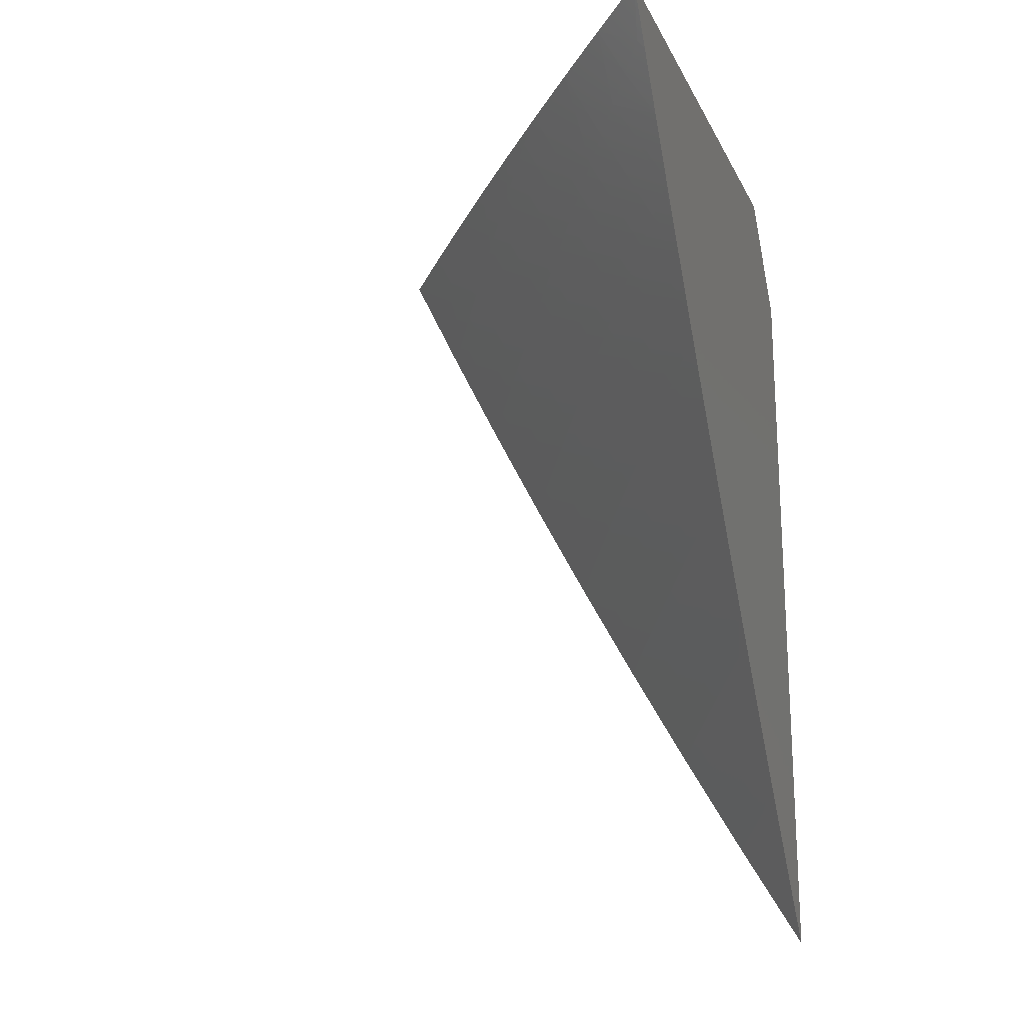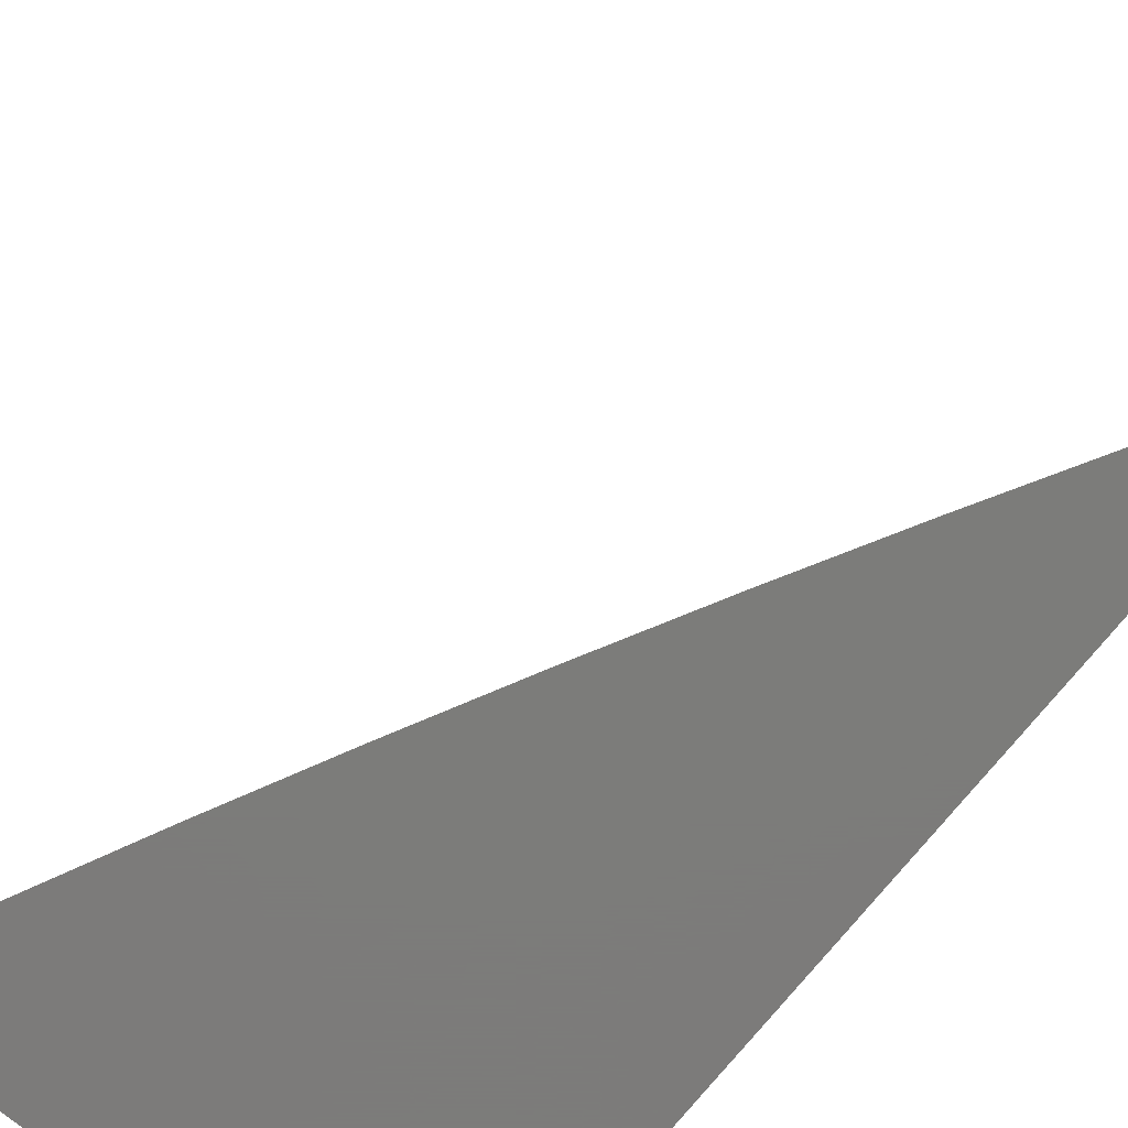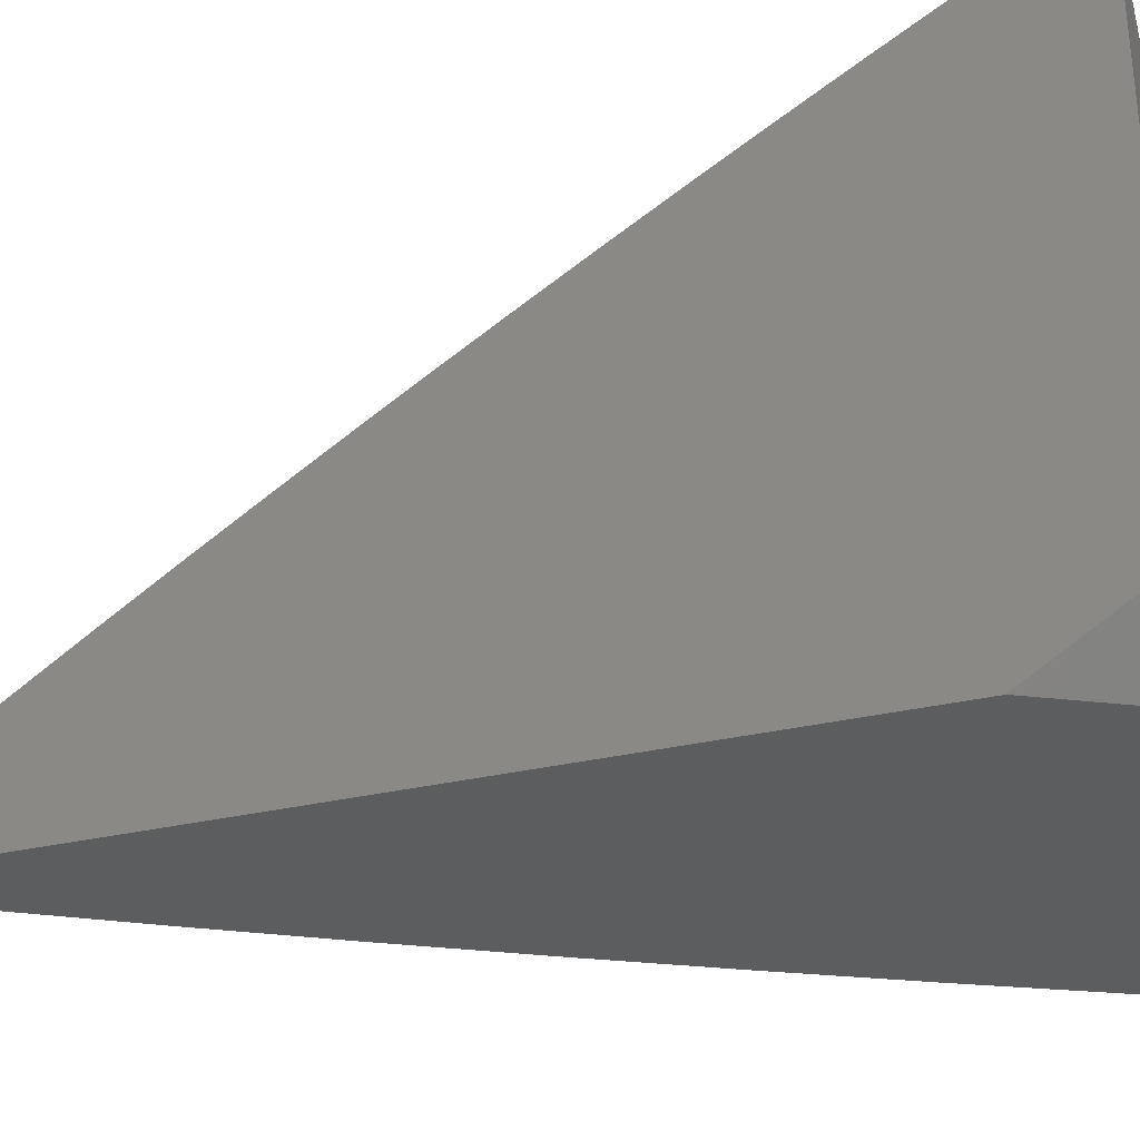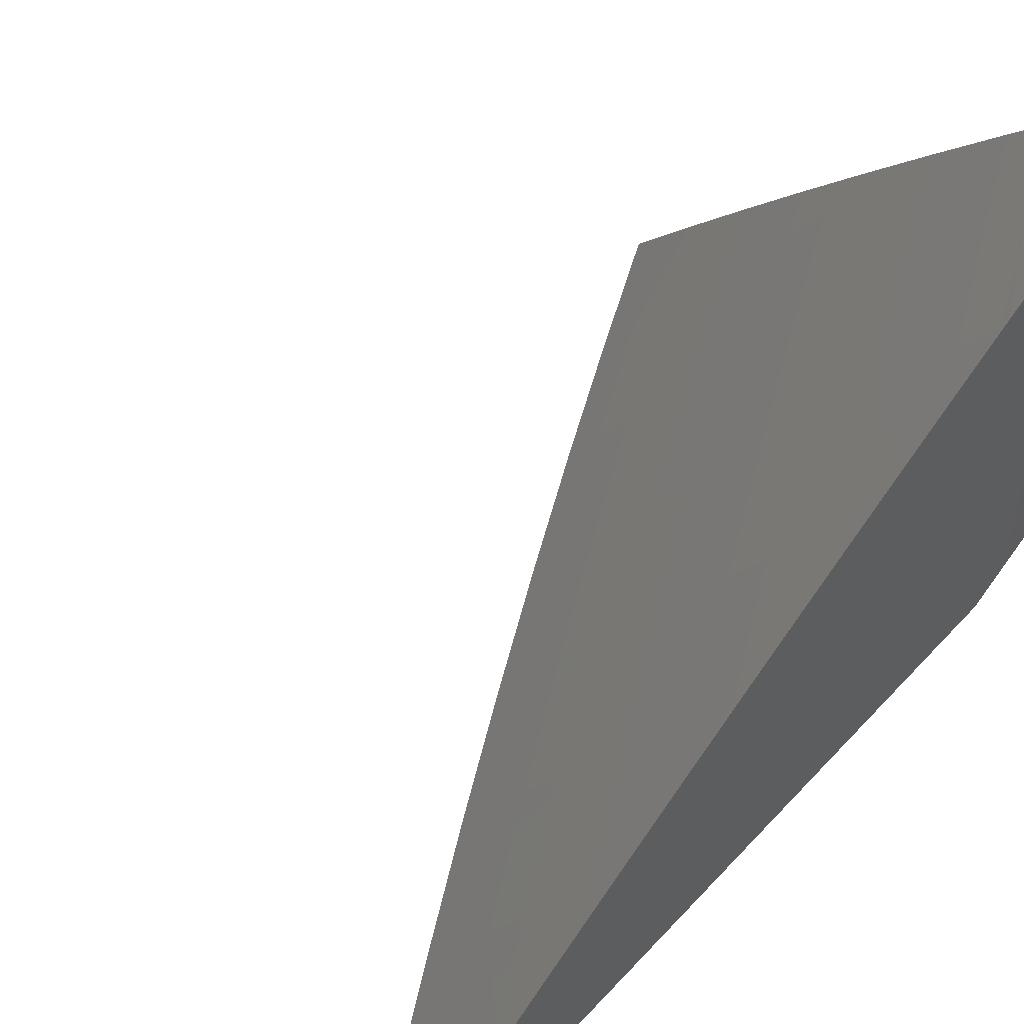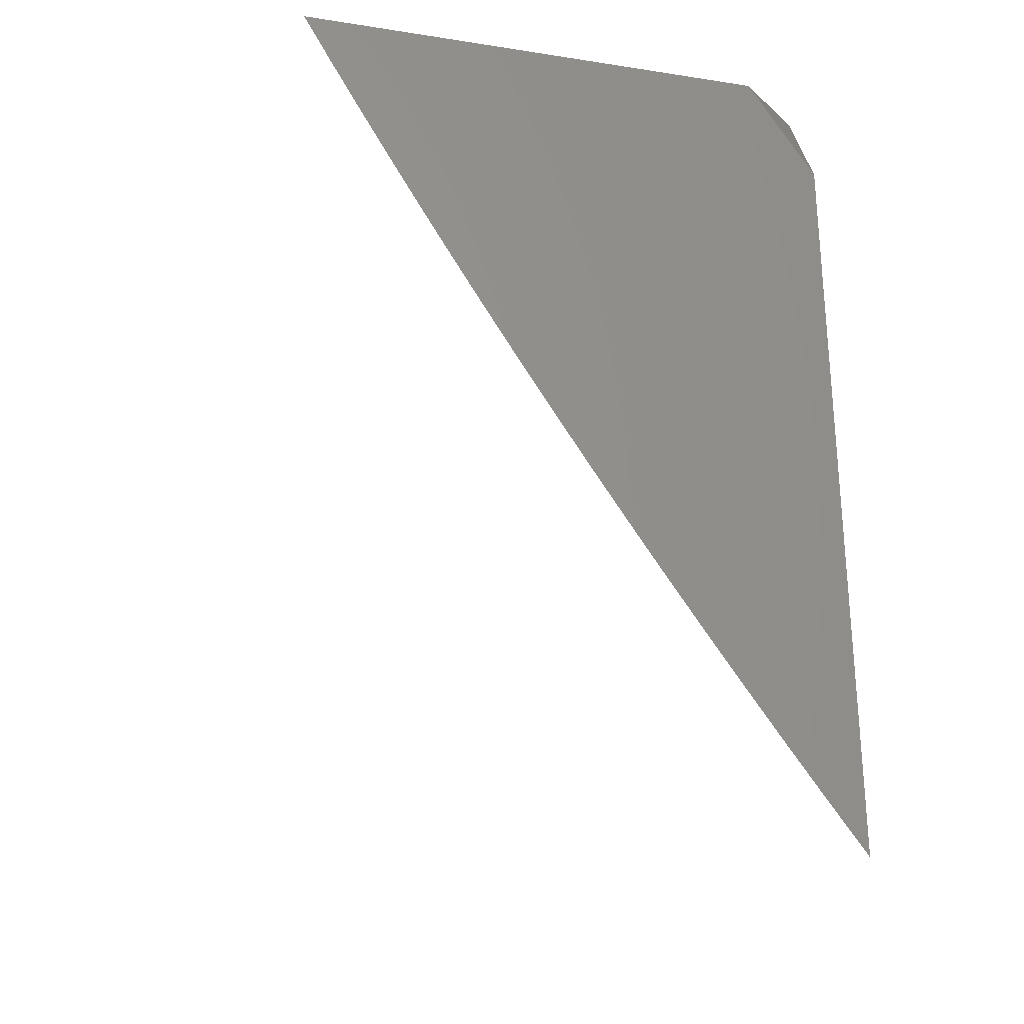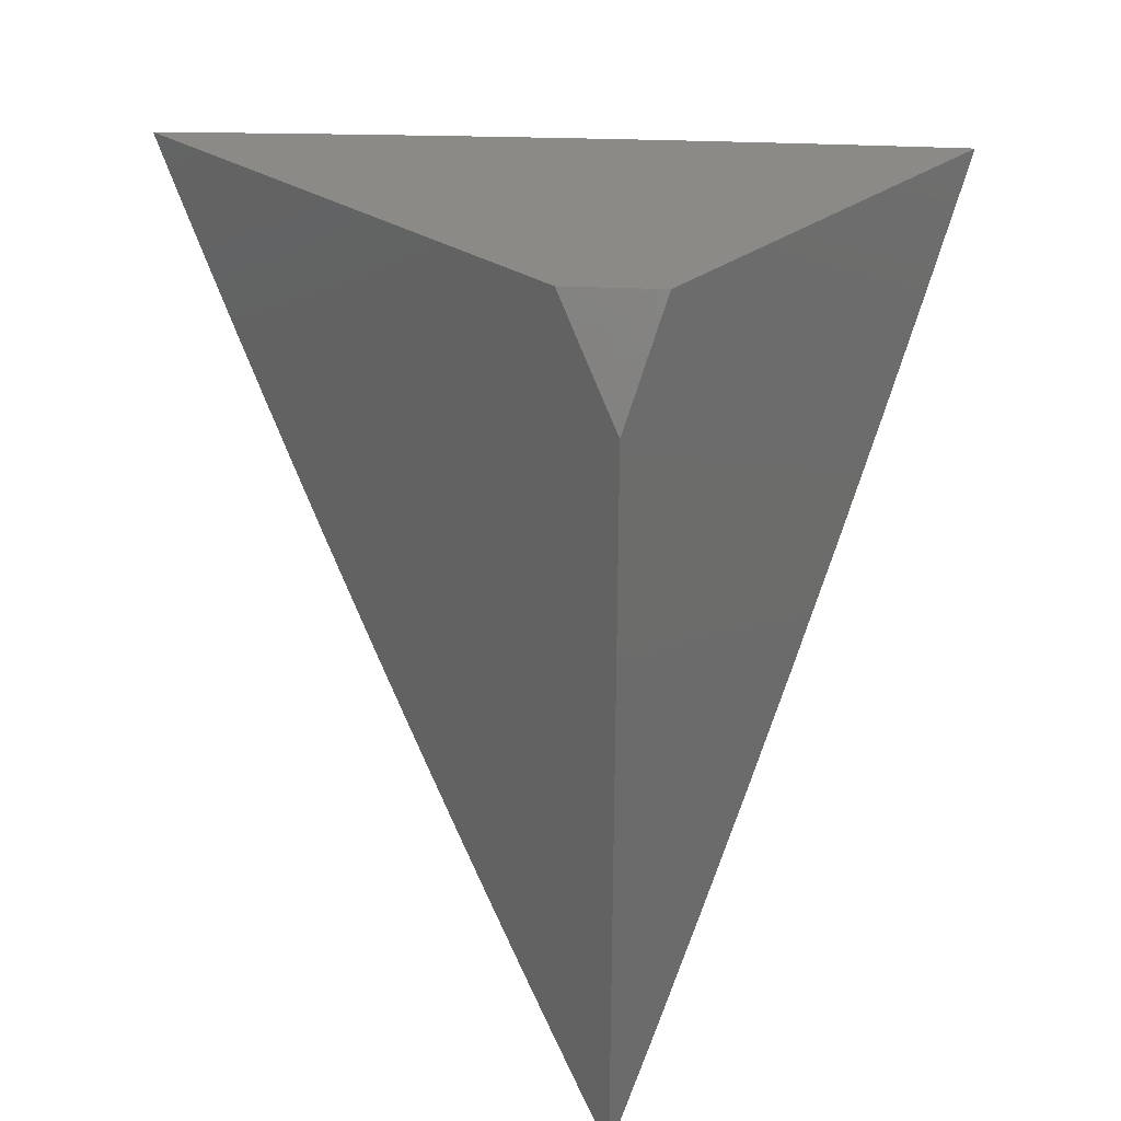
<metadata>
{"format":"stl","ext":"stl","renderer":"f3d","projection":"perspective","resolution":1024,"background":"white","views":[{"elev":-19.9,"azim":20.3,"up":"+Y"},{"elev":-75.2,"azim":-39.0,"up":"+Z"},{"elev":-31.7,"azim":108.4,"up":"+Z"},{"elev":56.7,"azim":41.9,"up":"+Z"},{"elev":-26.8,"azim":76.5,"up":"+Y"},{"elev":31.1,"azim":133.0,"up":"+Y"}]}
</metadata>
<code>
# stl→obj: 98 verts, 192 faces
v -8 -4.101 7
v -8.053 -4 7
v -8 -4.051 7.033
v -8 -4 7.065
v -8.387 -4 7.068
v -8.441 -4 7
v -8.369 -4.094 7.034
v -8.39 -4.105 7
v -8.317 -4.197 7.034
v -8.338 -4.209 7
v -8.265 -4.301 7.034
v -8.285 -4.313 7
v -8.21 -4.403 7.034
v -8.23 -4.416 7
v -8.155 -4.505 7.034
v -8.175 -4.518 7
v -8.098 -4.607 7.034
v -8.118 -4.62 7
v -8.039 -4.709 7.034
v -8.06 -4.721 7
v -8 -4.772 7.036
v -8 -4.821 7
v -8 -4.722 7.071
v -8.018 -4.696 7.067
v -8.077 -4.595 7.067
v -8.134 -4.494 7.067
v -8.189 -4.392 7.067
v -8.243 -4.289 7.067
v -8.296 -4.187 7.067
v -8.347 -4.084 7.067
v -8.325 -4.073 7.101
v -8.333 -4 7.135
v -8.304 -4.062 7.134
v -8.282 -4.052 7.168
v -8.231 -4.154 7.168
v -8.209 -4.143 7.201
v -8.157 -4.245 7.201
v -8.135 -4.233 7.234
v -8.082 -4.334 7.234
v -8.06 -4.323 7.267
v -8.006 -4.423 7.267
v -8 -4.418 7.277
v -8 -4.47 7.243
v -8.027 -4.435 7.234
v -8.049 -4.447 7.201
v -8.104 -4.346 7.201
v -8.125 -4.358 7.168
v -8.179 -4.256 7.168
v -8.2 -4.267 7.134
v -8.253 -4.165 7.134
v -8.274 -4.176 7.101
v -8 -4.672 7.107
v -8.056 -4.583 7.101
v -8 -4.622 7.141
v -8.035 -4.571 7.134
v -8 -4.571 7.176
v -8.014 -4.559 7.168
v -8 -4.521 7.21
v -8.07 -4.459 7.168
v -8 -4.367 7.31
v -8.038 -4.311 7.3
v -8.113 -4.222 7.267
v -8.091 -4.21 7.3
v -8.165 -4.121 7.267
v -8.143 -4.109 7.3
v -8.216 -4.019 7.267
v -8.193 -4.008 7.3
v -8.224 -4 7.268
v -8.169 -4 7.334
v -8.121 -4.098 7.333
v -8.098 -4.087 7.366
v -8.047 -4.187 7.366
v -8.025 -4.176 7.399
v -8 -4.211 7.406
v -8.002 -4.164 7.432
v -8 -4.159 7.437
v -8.053 -4.064 7.432
v -8 -4.106 7.468
v -8.031 -4.053 7.464
v -8 -4.053 7.499
v -8.008 -4.041 7.497
v -8 -4 7.529
v -8.057 -4 7.465
v -8 -4.315 7.342
v -8.016 -4.299 7.333
v -8.069 -4.199 7.333
v -8 -4.263 7.374
v -8.113 -4 7.399
v -8.076 -4.076 7.399
v -8.238 -4.03 7.234
v -8.279 -4 7.202
v -8.26 -4.041 7.201
v -8.187 -4.132 7.234
v -8.222 -4.278 7.101
v -8.168 -4.381 7.101
v -8.113 -4.482 7.101
v -8.147 -4.369 7.134
v -8.091 -4.47 7.134
f 1 2 3
f 3 2 4
f 5 6 7
f 7 6 8
f 7 8 9
f 9 8 10
f 9 10 11
f 11 10 12
f 11 12 13
f 13 12 14
f 13 14 15
f 15 14 16
f 15 16 17
f 17 16 18
f 17 18 19
f 19 18 20
f 19 20 21
f 21 20 22
f 21 23 19
f 19 23 24
f 19 24 17
f 17 24 25
f 17 25 15
f 15 25 26
f 15 26 13
f 13 26 27
f 13 27 11
f 11 27 28
f 11 28 9
f 9 28 29
f 9 29 7
f 7 29 30
f 7 30 5
f 5 30 31
f 5 31 32
f 32 31 33
f 32 33 34
f 34 33 35
f 34 35 36
f 36 35 37
f 36 37 38
f 38 37 39
f 38 39 40
f 40 39 41
f 40 41 42
f 42 41 43
f 43 41 44
f 43 44 45
f 45 44 46
f 45 46 47
f 47 46 48
f 47 48 49
f 49 48 50
f 49 50 51
f 51 50 31
f 51 31 30
f 23 52 24
f 24 52 25
f 25 52 53
f 53 52 54
f 53 54 55
f 55 54 56
f 55 56 57
f 57 56 58
f 57 58 59
f 59 58 45
f 59 45 47
f 58 43 45
f 42 60 40
f 40 60 61
f 40 61 62
f 62 61 63
f 62 63 64
f 64 63 65
f 64 65 66
f 66 65 67
f 66 67 68
f 68 67 69
f 69 67 70
f 69 70 71
f 71 70 72
f 71 72 73
f 73 72 74
f 73 74 75
f 75 74 76
f 75 76 77
f 77 76 78
f 77 78 79
f 79 78 80
f 79 80 81
f 81 80 82
f 81 82 83
f 60 84 61
f 61 84 85
f 61 85 63
f 63 85 86
f 63 86 65
f 65 86 70
f 65 70 67
f 84 87 85
f 85 87 86
f 86 87 72
f 72 87 74
f 88 77 83
f 83 77 79
f 83 79 81
f 69 71 88
f 88 71 89
f 88 89 77
f 77 89 75
f 66 68 90
f 90 68 91
f 90 91 92
f 92 91 34
f 92 34 36
f 91 32 34
f 51 30 29
f 35 33 50
f 50 33 31
f 64 66 90
f 90 92 93
f 93 92 36
f 93 36 38
f 51 29 94
f 94 29 28
f 94 28 95
f 95 28 27
f 95 27 96
f 96 27 26
f 96 26 53
f 53 26 25
f 37 35 48
f 48 35 50
f 62 64 93
f 93 64 90
f 62 93 38
f 72 70 86
f 75 89 73
f 73 89 71
f 51 94 49
f 49 94 97
f 49 97 47
f 47 97 59
f 97 94 95
f 39 37 46
f 46 37 48
f 40 62 38
f 97 95 98
f 98 95 96
f 98 96 55
f 55 96 53
f 41 39 44
f 44 39 46
f 57 59 98
f 98 59 97
f 57 98 55
f 2 68 4
f 4 68 69
f 4 69 88
f 6 5 2
f 2 5 32
f 2 32 91
f 91 68 2
f 88 83 4
f 4 83 82
f 1 14 2
f 2 14 12
f 2 12 10
f 22 20 1
f 1 20 18
f 1 18 16
f 16 14 1
f 10 8 2
f 2 8 6
f 3 43 1
f 1 43 58
f 1 58 56
f 43 3 42
f 42 3 4
f 42 4 60
f 60 4 84
f 84 4 87
f 87 4 74
f 74 4 76
f 76 4 78
f 78 4 80
f 80 4 82
f 56 54 1
f 1 54 52
f 1 52 23
f 23 21 1
f 1 21 22

</code>
